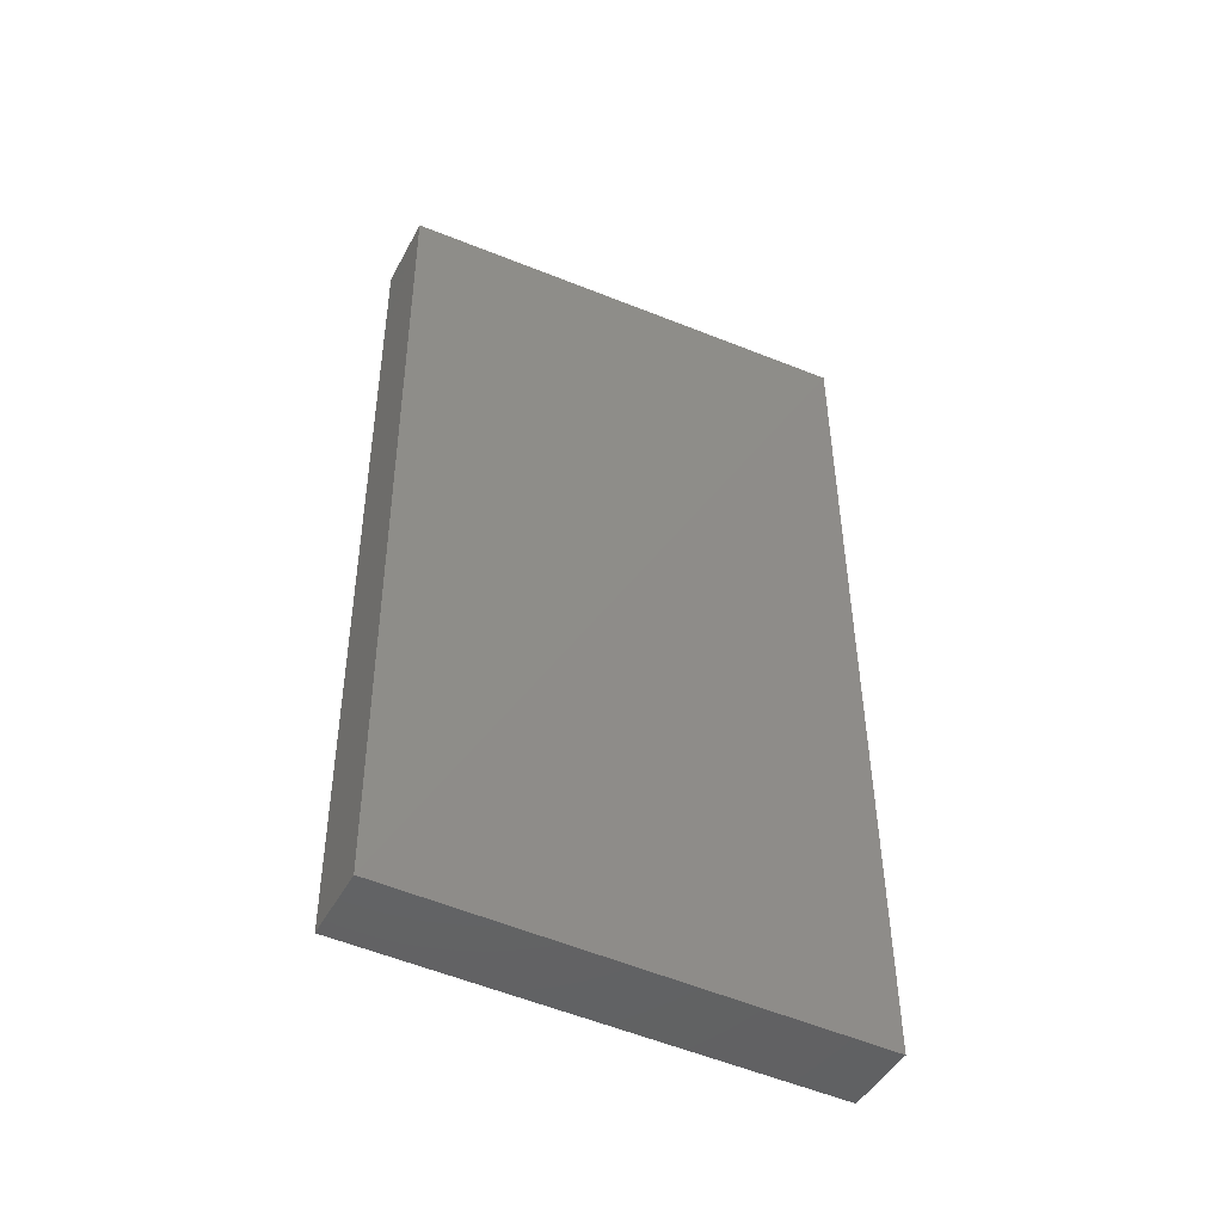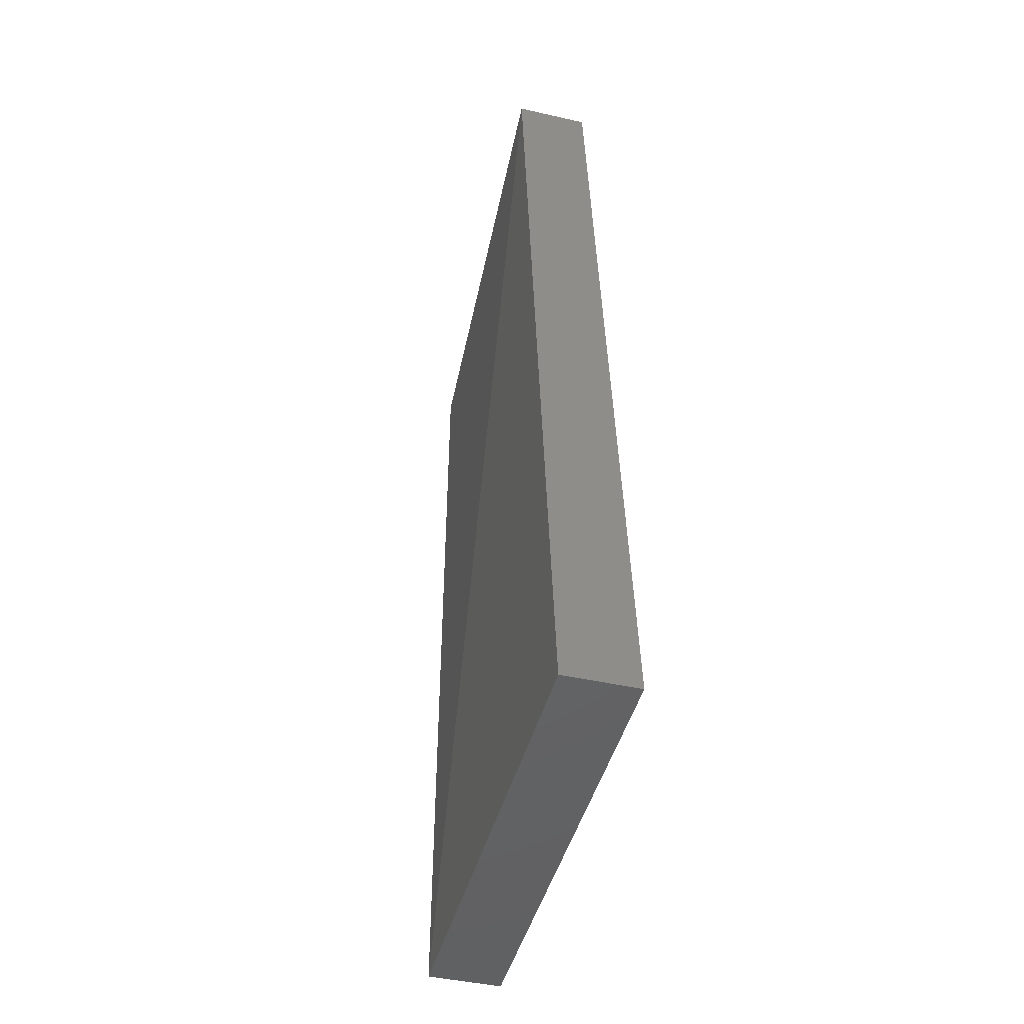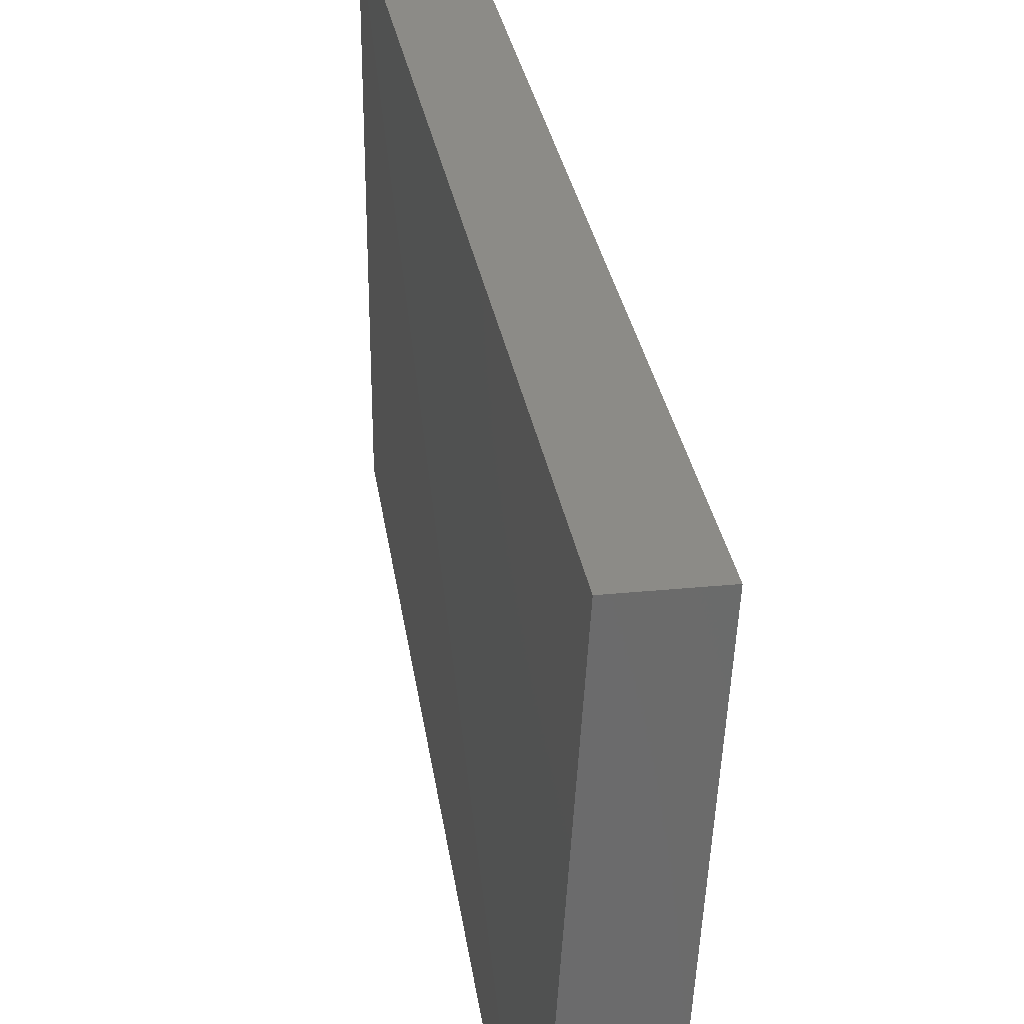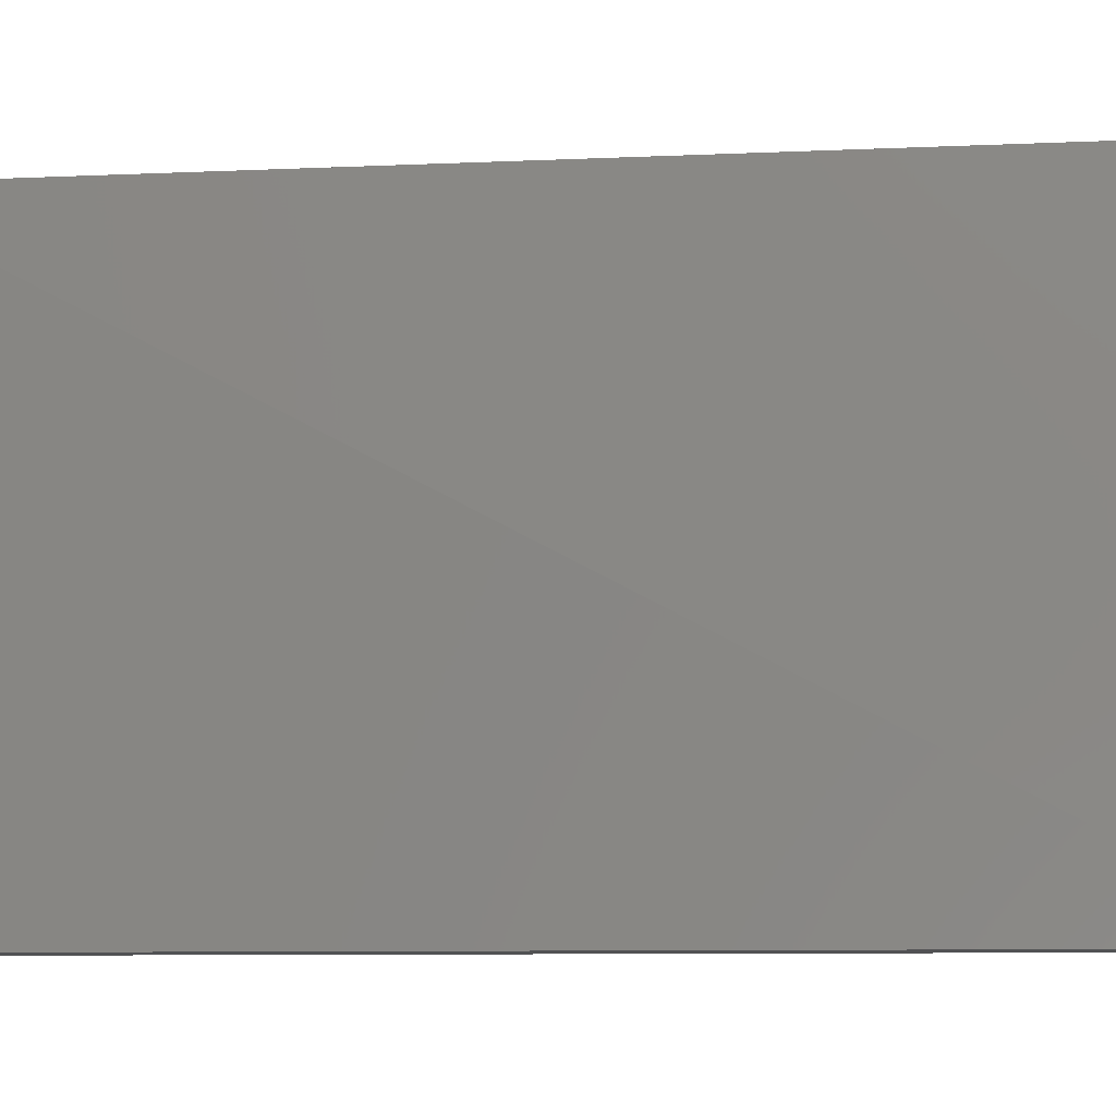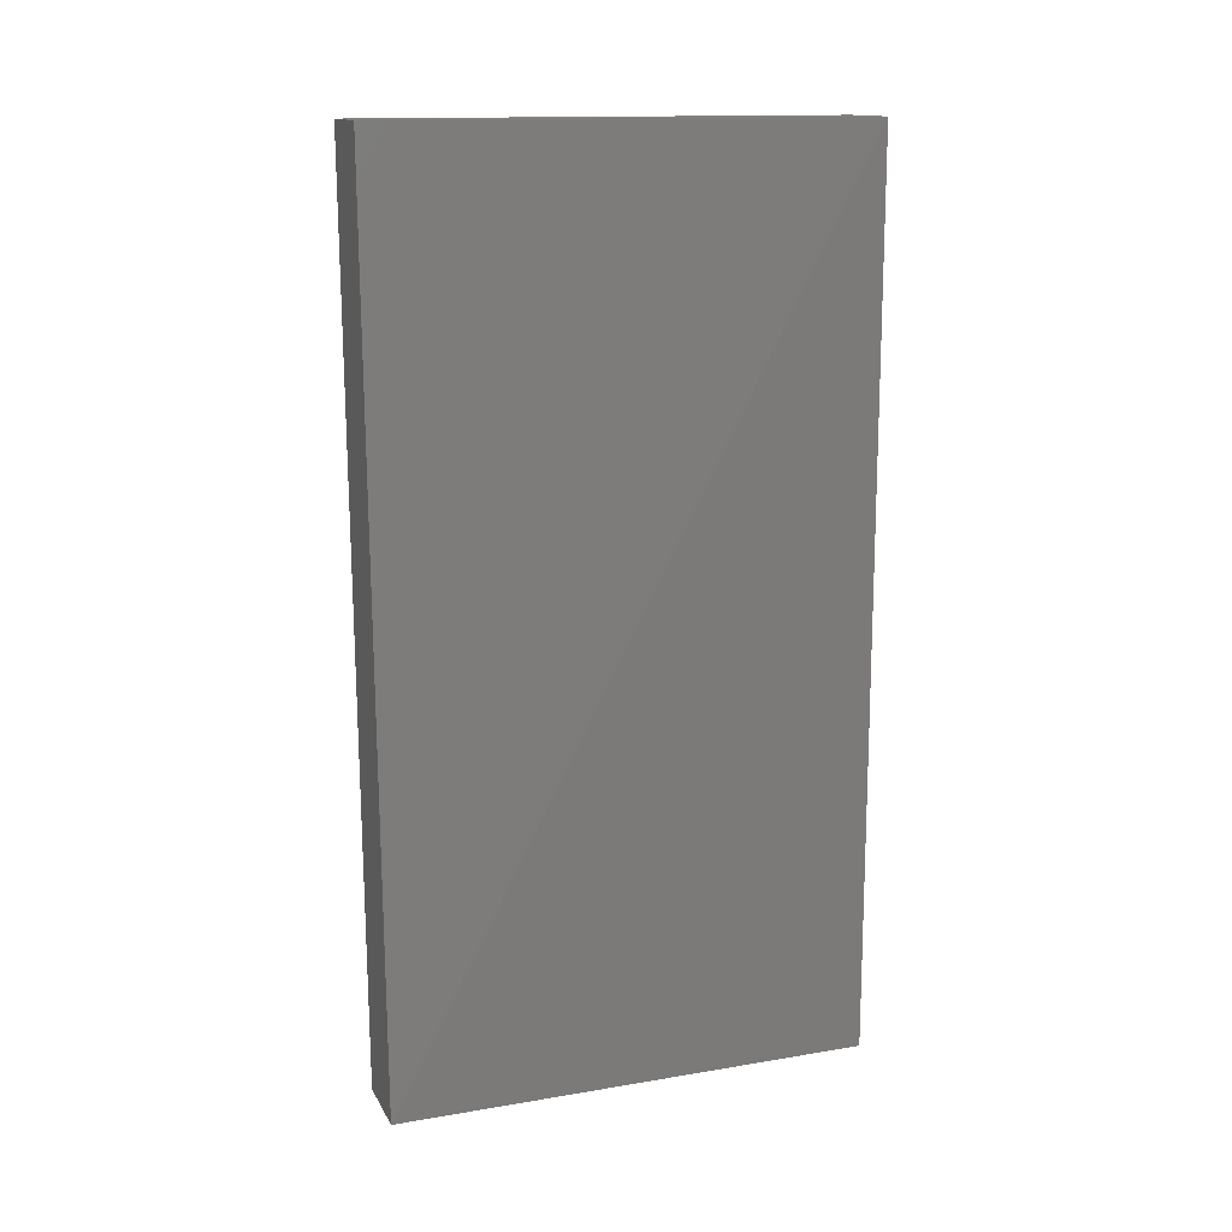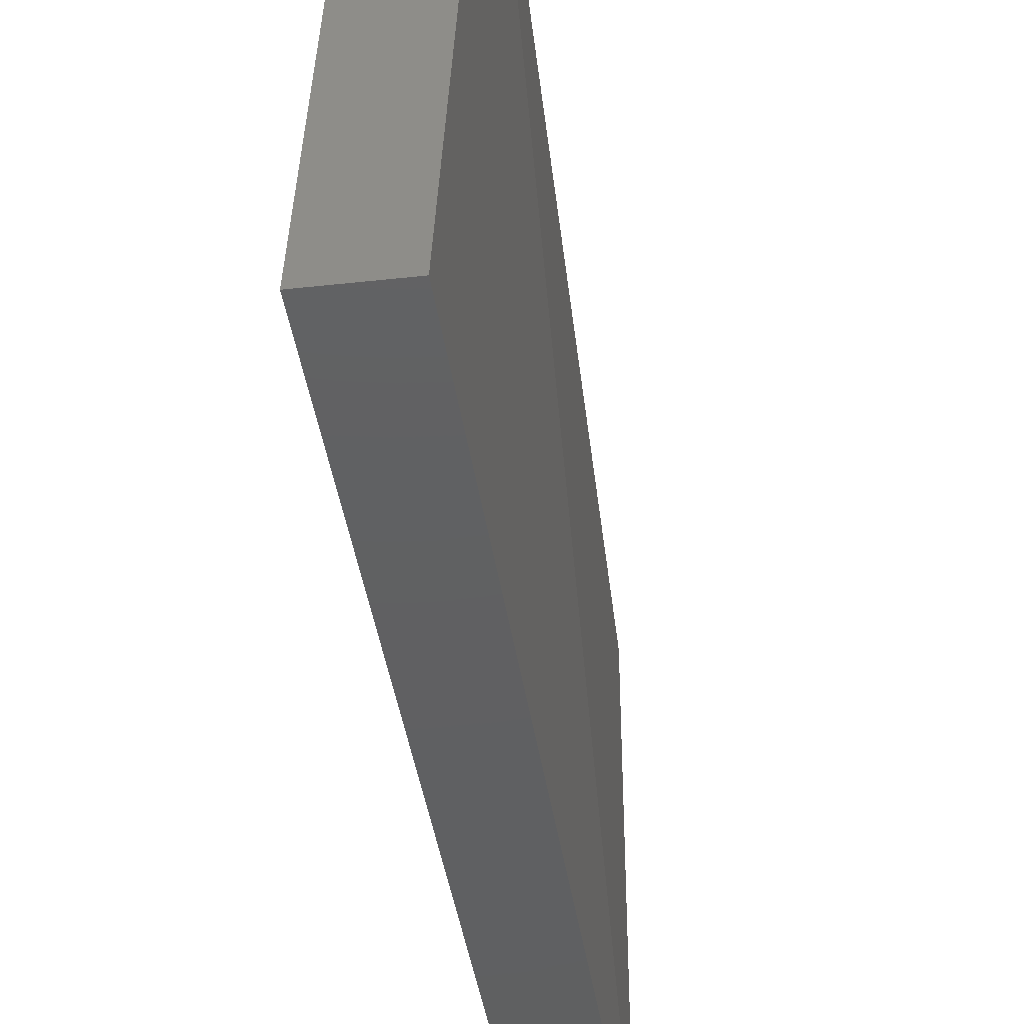
<metadata>
{"format":"stl","ext":"stl","renderer":"f3d","projection":"perspective","resolution":1024,"background":"white","views":[{"elev":-47.0,"azim":-117.8,"up":"+Z"},{"elev":-46.7,"azim":165.0,"up":"+Z"},{"elev":32.7,"azim":-8.1,"up":"+Y"},{"elev":-7.9,"azim":-80.7,"up":"+Y"},{"elev":14.5,"azim":-110.1,"up":"+Z"},{"elev":-41.5,"azim":8.3,"up":"+Y"}]}
</metadata>
<code>
# stl→obj: 8 verts, 12 faces
v -0.7506 -0.02505 0.4494
v -0.7506 -0.03138 0.4494
v -0.7516 -0.03137 0.4494
v -0.7516 -0.02505 0.4494
v -0.7516 -0.03137 0.4613
v -0.7503 -0.02505 0.4613
v -0.7506 -0.03138 0.4613
v -0.7513 -0.02505 0.4613
f 1 2 3
f 1 3 4
f 3 5 4
f 1 6 2
f 7 5 3
f 7 3 2
f 7 2 6
f 8 6 1
f 8 1 4
f 8 4 5
f 8 5 7
f 8 7 6

</code>
